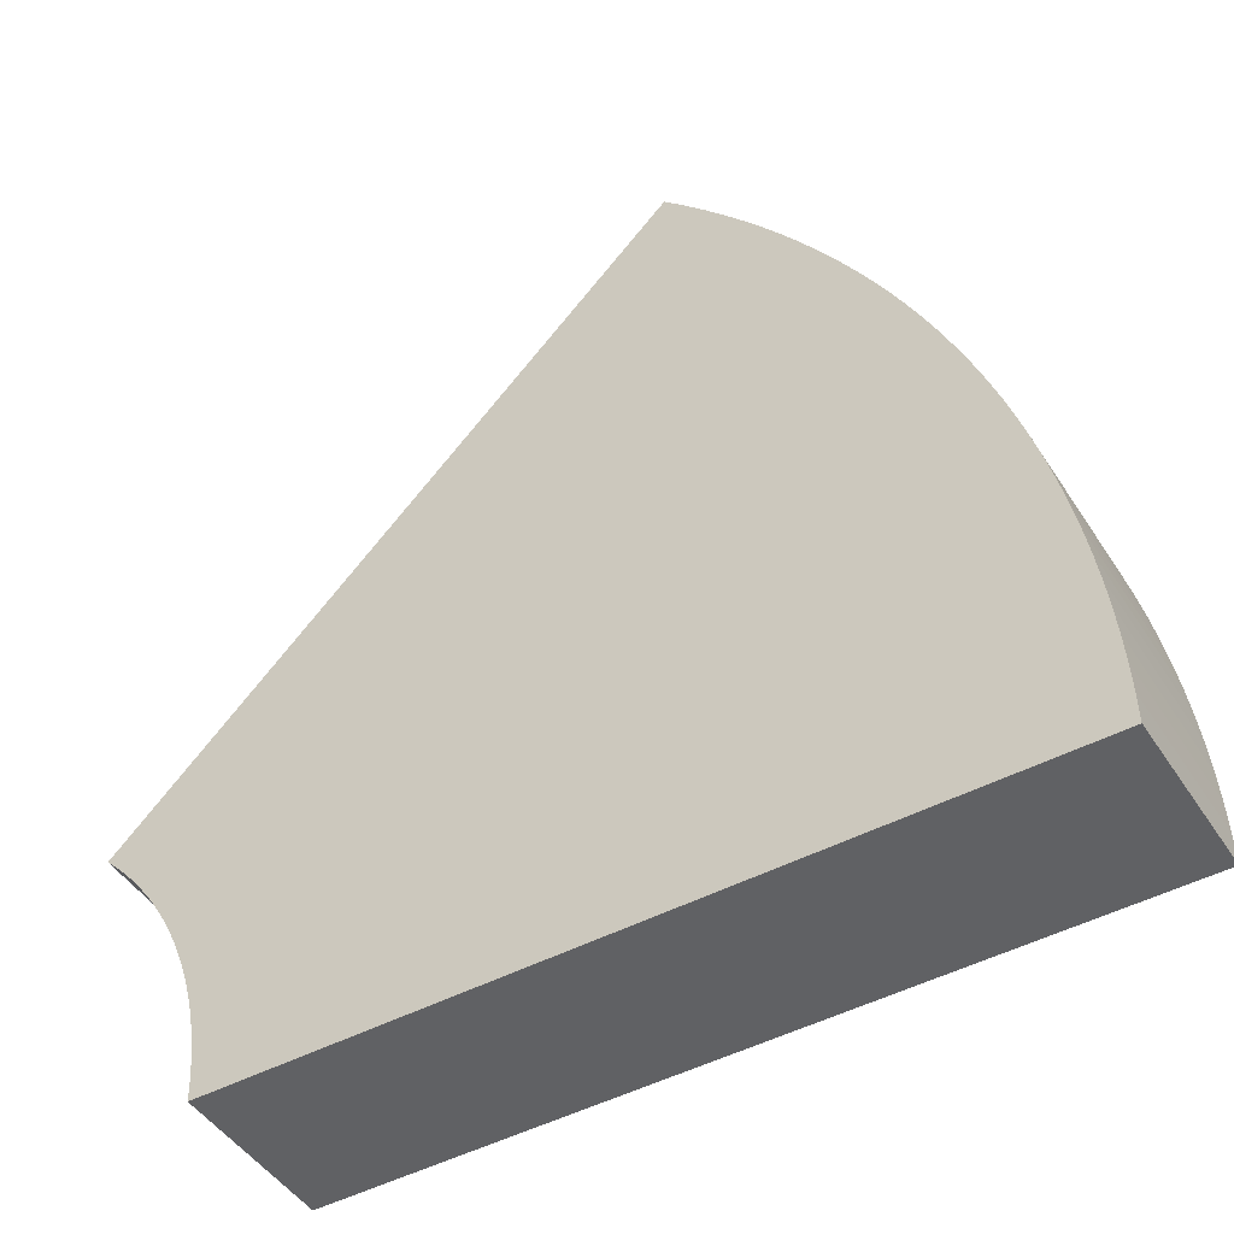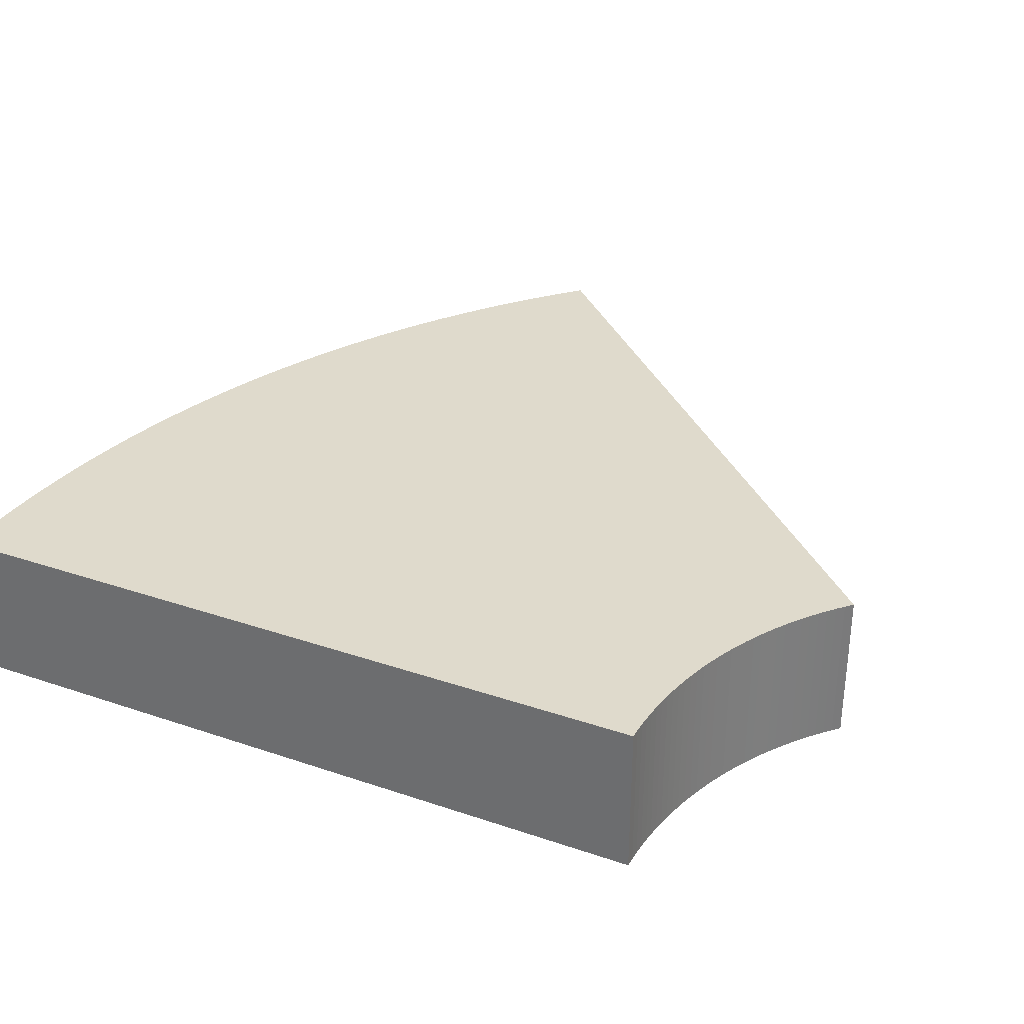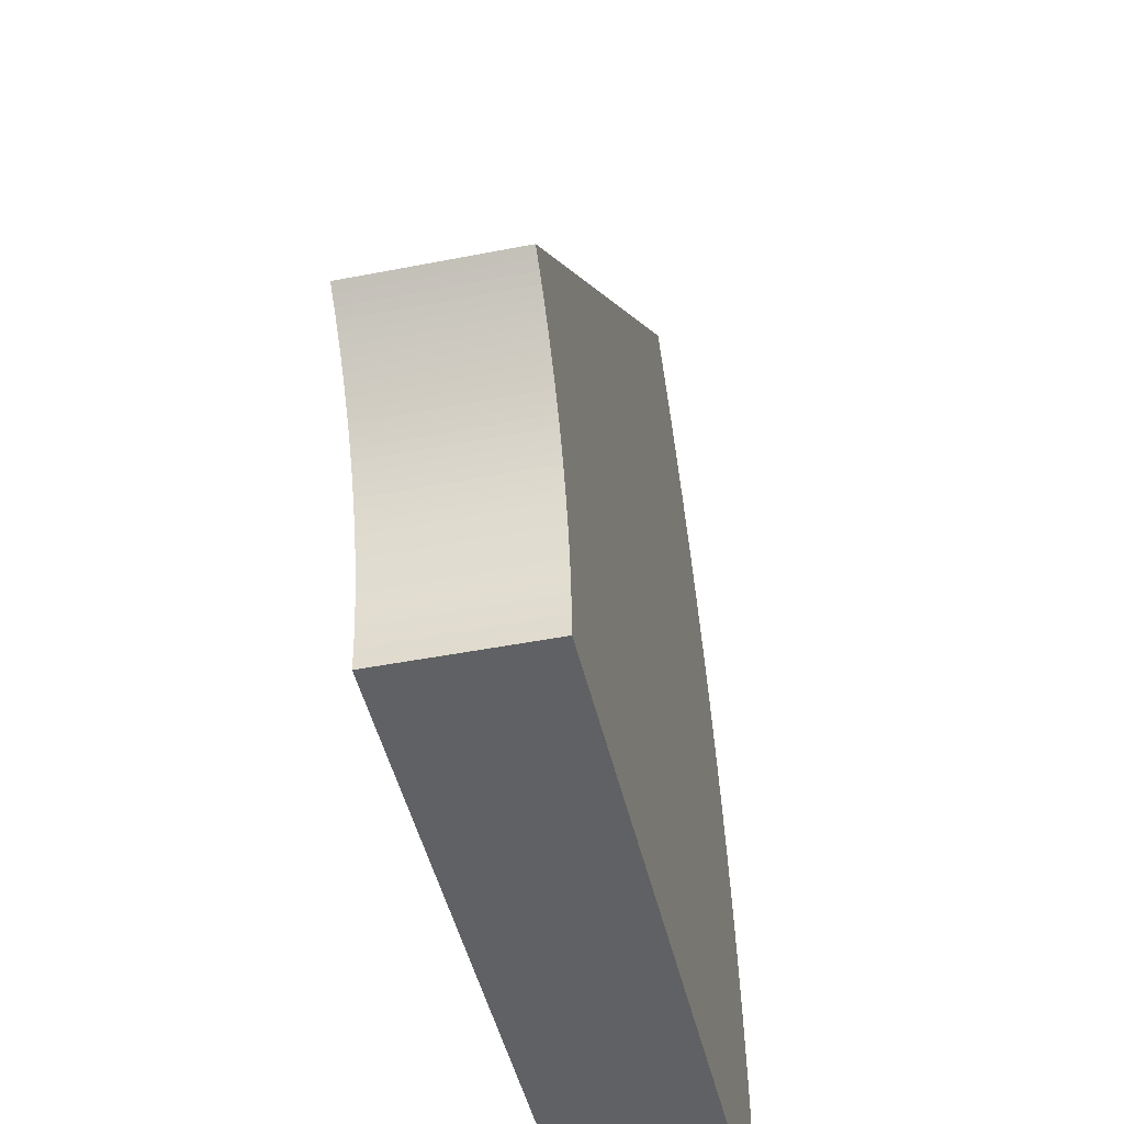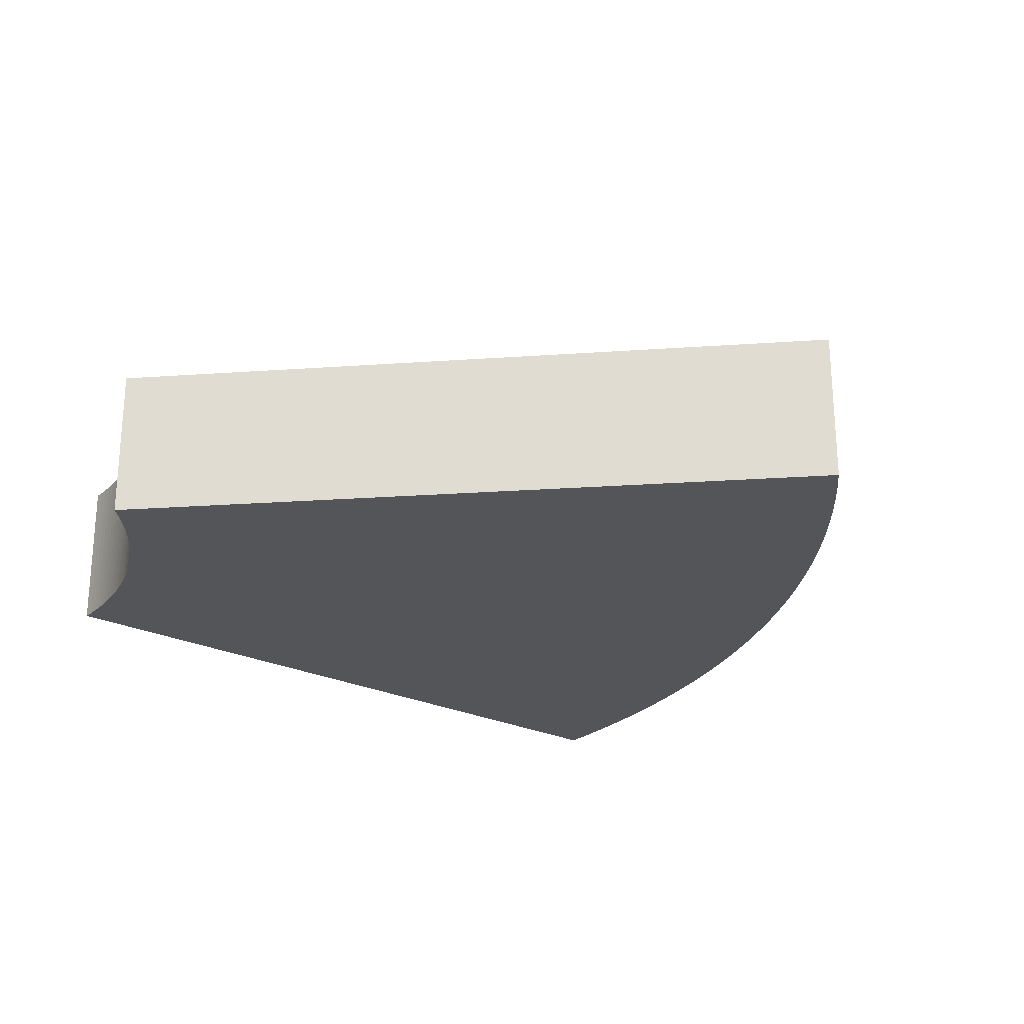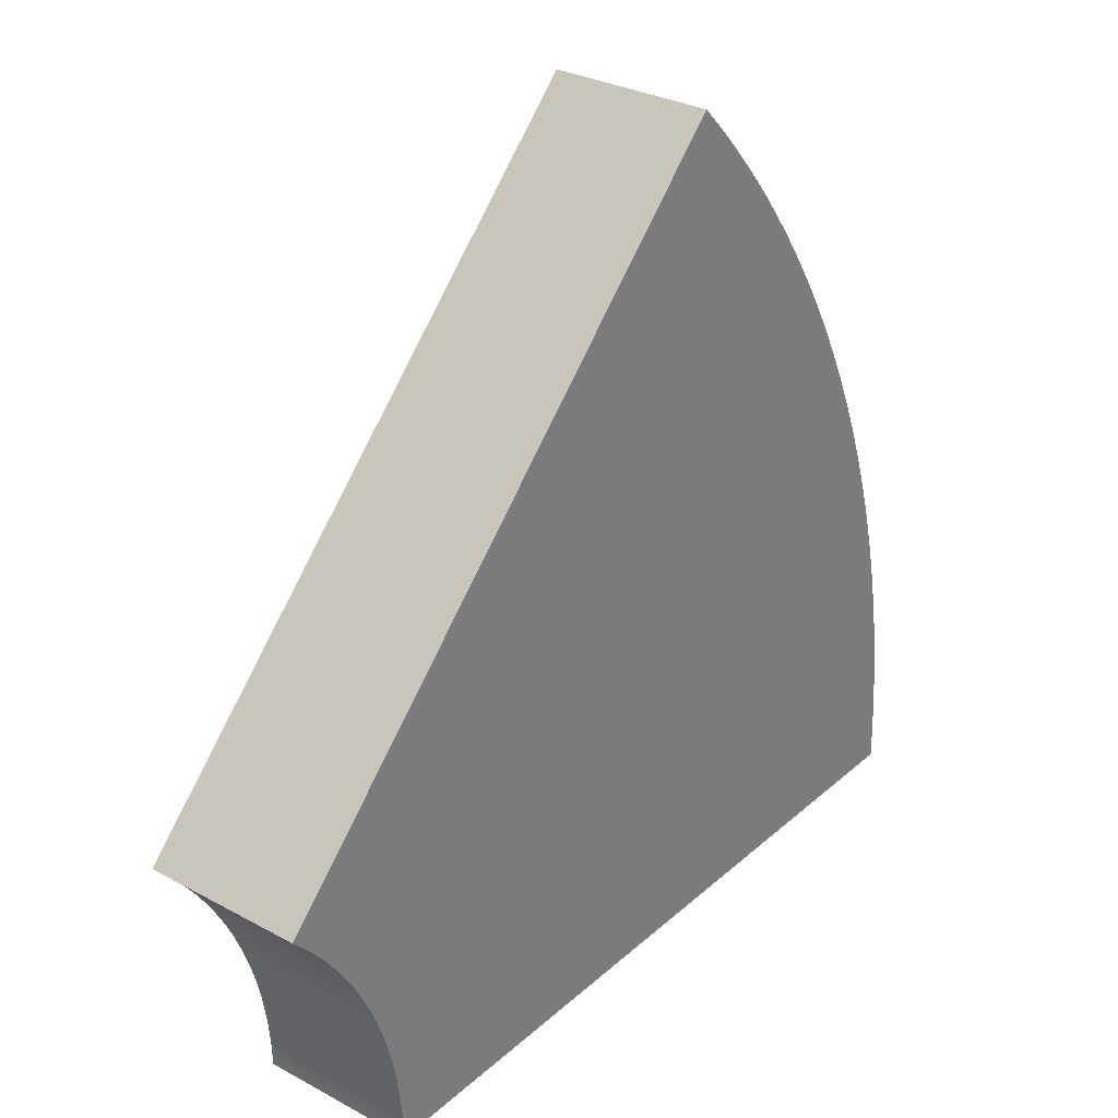
<metadata>
{"format":"obj","ext":"obj","renderer":"f3d","projection":"perspective","resolution":1024,"background":"white","views":[{"elev":-46.8,"azim":-148.8,"up":"+Y"},{"elev":32.4,"azim":25.3,"up":"+Z"},{"elev":-46.0,"azim":102.7,"up":"+Y"},{"elev":-24.6,"azim":141.5,"up":"+Z"},{"elev":30.1,"azim":128.3,"up":"+Y"}]}
</metadata>
<code>
g COL_PB_FollowTheLeader_Design_Arch (3)
v -1.177e-06 2.9e-07 5
v 0.01114 0.908 5
v -0 0 10
v 0.01114 0.908 10
v 24 0.319 5
v 24 -7.737e-07 5
v 24 0.319 10
v 24 0 10
v -0 0 10
v 24 0 10
v -1.177e-06 2.9e-07 5
v 24 -7.737e-07 5
v 0.01114 0.908 5
v 0.04457 1.816 5
v 0.01114 0.908 10
v 0.04457 1.816 10
v 24.02 0.6379 5
v 24 0.319 5
v 24.02 0.6379 10
v 24 0.319 10
v 0.04457 1.816 5
v 0.1003 2.722 5
v 0.04457 1.816 10
v 0.1003 2.722 10
v 24.04 0.9563 5
v 24.02 0.6379 5
v 24.04 0.9563 10
v 24.02 0.6379 10
v 0.1003 2.722 5
v 0.1782 3.627 5
v 0.1003 2.722 10
v 0.1782 3.627 10
v 24.06 1.274 5
v 24.04 0.9563 5
v 24.06 1.274 10
v 24.04 0.9563 10
v 0.1782 3.627 5
v 0.2783 4.529 5
v 0.1782 3.627 10
v 0.2783 4.529 10
v 24.1 1.591 5
v 24.06 1.274 5
v 24.1 1.591 10
v 24.06 1.274 10
v 0.2783 4.529 5
v 0.4005 5.429 5
v 0.2783 4.529 10
v 0.4005 5.429 10
v 24.14 1.907 5
v 24.1 1.591 5
v 24.14 1.907 10
v 24.1 1.591 10
v 0.4005 5.429 5
v 0.5447 6.326 5
v 0.4005 5.429 10
v 0.5447 6.326 10
v 24.19 2.223 5
v 24.14 1.907 5
v 24.19 2.223 10
v 24.14 1.907 10
v 0.5447 6.326 5
v 0.7109 7.218 5
v 0.5447 6.326 10
v 0.7109 7.218 10
v 24.25 2.536 5
v 24.19 2.223 5
v 24.25 2.536 10
v 24.19 2.223 10
v 0.7109 7.218 5
v 0.899 8.107 5
v 0.7109 7.218 10
v 0.899 8.107 10
v 24.32 2.848 5
v 24.25 2.536 5
v 24.32 2.848 10
v 24.25 2.536 10
v 0.899 8.107 5
v 1.109 8.99 5
v 0.899 8.107 10
v 1.109 8.99 10
v 24.39 3.159 5
v 24.32 2.848 5
v 24.39 3.159 10
v 24.32 2.848 10
v 1.109 8.99 5
v 1.34 9.868 5
v 1.109 8.99 10
v 1.34 9.868 10
v 24.47 3.467 5
v 24.39 3.159 5
v 24.47 3.467 10
v 24.39 3.159 10
v 1.34 9.868 5
v 1.593 10.74 5
v 1.34 9.868 10
v 1.593 10.74 10
v 24.56 3.774 5
v 24.47 3.467 5
v 24.56 3.774 10
v 24.47 3.467 10
v 1.593 10.74 5
v 1.867 11.61 5
v 1.593 10.74 10
v 1.867 11.61 10
v 24.66 4.078 5
v 24.56 3.774 5
v 24.66 4.078 10
v 24.56 3.774 10
v 1.867 11.61 5
v 2.163 12.46 5
v 1.867 11.61 10
v 2.163 12.46 10
v 24.76 4.38 5
v 24.66 4.078 5
v 24.76 4.38 10
v 24.66 4.078 10
v 2.163 12.46 5
v 2.479 13.32 5
v 2.163 12.46 10
v 2.479 13.32 10
v 24.87 4.679 5
v 24.76 4.38 5
v 24.87 4.679 10
v 24.76 4.38 10
v 2.479 13.32 5
v 2.816 14.16 5
v 2.479 13.32 10
v 2.816 14.16 10
v 24.99 4.975 5
v 24.87 4.679 5
v 24.99 4.975 10
v 24.87 4.679 10
v 2.816 14.16 5
v 3.174 14.99 5
v 2.816 14.16 10
v 3.174 14.99 10
v 25.12 5.268 5
v 24.99 4.975 5
v 25.12 5.268 10
v 24.99 4.975 10
v 3.174 14.99 5
v 3.552 15.82 5
v 3.174 14.99 10
v 3.552 15.82 10
v 25.25 5.558 5
v 25.12 5.268 5
v 25.25 5.558 10
v 25.12 5.268 10
v 3.552 15.82 5
v 3.951 16.64 5
v 3.552 15.82 10
v 3.951 16.64 10
v 25.39 5.845 5
v 25.25 5.558 5
v 25.39 5.845 10
v 25.25 5.558 10
v 3.951 16.64 5
v 4.369 17.44 5
v 3.951 16.64 10
v 4.369 17.44 10
v 25.54 6.128 5
v 25.39 5.845 5
v 25.54 6.128 10
v 25.39 5.845 10
v 4.369 17.44 5
v 4.807 18.24 5
v 4.369 17.44 10
v 4.807 18.24 10
v 25.69 6.408 5
v 25.54 6.128 5
v 25.69 6.408 10
v 25.54 6.128 10
v 4.807 18.24 5
v 5.264 19.02 5
v 4.807 18.24 10
v 5.264 19.02 10
v 25.85 6.683 5
v 25.69 6.408 5
v 25.85 6.683 10
v 25.69 6.408 10
v 5.264 19.02 5
v 5.74 19.79 5
v 5.264 19.02 10
v 5.74 19.79 10
v 26.02 6.955 5
v 25.85 6.683 5
v 26.02 6.955 10
v 25.85 6.683 10
v 5.74 19.79 5
v 6.236 20.56 5
v 5.74 19.79 10
v 6.236 20.56 10
v 26.19 7.222 5
v 26.02 6.955 5
v 26.19 7.222 10
v 26.02 6.955 10
v 6.236 20.56 5
v 6.749 21.3 5
v 6.236 20.56 10
v 6.749 21.3 10
v 26.37 7.486 5
v 26.19 7.222 5
v 26.37 7.486 10
v 26.19 7.222 10
v 6.749 21.3 5
v 7.281 22.04 5
v 6.749 21.3 10
v 7.281 22.04 10
v 26.56 7.744 5
v 26.37 7.486 5
v 26.56 7.744 10
v 26.37 7.486 10
v 7.281 22.04 5
v 7.831 22.76 5
v 7.281 22.04 10
v 7.831 22.76 10
v 26.75 7.998 5
v 26.56 7.744 5
v 26.75 7.998 10
v 26.56 7.744 10
v 7.831 22.76 5
v 8.399 23.47 5
v 7.831 22.76 10
v 8.399 23.47 10
v 26.95 8.247 5
v 26.75 7.998 5
v 26.95 8.247 10
v 26.75 7.998 10
v 8.399 23.47 5
v 8.983 24.17 5
v 8.399 23.47 10
v 8.983 24.17 10
v 27.16 8.491 5
v 26.95 8.247 5
v 27.16 8.491 10
v 26.95 8.247 10
v 8.983 24.17 5
v 9.585 24.85 5
v 8.983 24.17 10
v 9.585 24.85 10
v 27.37 8.73 5
v 27.16 8.491 5
v 27.37 8.73 10
v 27.16 8.491 10
v 9.585 24.85 5
v 10.2 25.51 5
v 9.585 24.85 10
v 10.2 25.51 10
v 27.58 8.964 5
v 27.37 8.73 5
v 27.58 8.964 10
v 27.37 8.73 10
v 10.2 25.51 5
v 10.84 26.16 5
v 10.2 25.51 10
v 10.84 26.16 10
v 27.81 9.192 5
v 27.58 8.964 5
v 27.81 9.192 10
v 27.58 8.964 10
v 27.81 9.192 10
v 10.84 26.16 10
v 27.81 9.192 5
v 10.84 26.16 5
v -0 0 10
v 0.01114 0.908 10
v 24 0 10
v 24 0.319 10
v 0.01114 0.908 5
v -1.177e-06 2.9e-07 5
v 24 0.319 5
v 24 -7.737e-07 5
v 0.04457 1.816 10
v 24.02 0.6379 10
v 0.04457 1.816 5
v 24.02 0.6379 5
v 0.1003 2.722 10
v 24.04 0.9563 10
v 0.1003 2.722 5
v 24.04 0.9563 5
v 0.1782 3.627 10
v 24.06 1.274 10
v 0.1782 3.627 5
v 24.06 1.274 5
v 0.2783 4.529 10
v 24.1 1.591 10
v 0.2783 4.529 5
v 24.1 1.591 5
v 0.4005 5.429 10
v 24.14 1.907 10
v 0.4005 5.429 5
v 24.14 1.907 5
v 0.5447 6.326 10
v 24.19 2.223 10
v 0.5447 6.326 5
v 24.19 2.223 5
v 0.7109 7.218 10
v 24.25 2.536 10
v 0.7109 7.218 5
v 24.25 2.536 5
v 0.899 8.107 10
v 24.32 2.848 10
v 0.899 8.107 5
v 24.32 2.848 5
v 1.109 8.99 10
v 24.39 3.159 10
v 1.109 8.99 5
v 24.39 3.159 5
v 1.34 9.868 10
v 24.47 3.467 10
v 1.34 9.868 5
v 24.47 3.467 5
v 1.593 10.74 10
v 24.56 3.774 10
v 1.593 10.74 5
v 24.56 3.774 5
v 1.867 11.61 10
v 24.66 4.078 10
v 1.867 11.61 5
v 24.66 4.078 5
v 2.163 12.46 10
v 24.76 4.38 10
v 2.163 12.46 5
v 24.76 4.38 5
v 2.479 13.32 10
v 24.87 4.679 10
v 2.479 13.32 5
v 24.87 4.679 5
v 2.816 14.16 10
v 24.99 4.975 10
v 2.816 14.16 5
v 24.99 4.975 5
v 3.174 14.99 10
v 25.12 5.268 10
v 3.174 14.99 5
v 25.12 5.268 5
v 3.552 15.82 10
v 25.25 5.558 10
v 3.552 15.82 5
v 25.25 5.558 5
v 3.951 16.64 10
v 25.39 5.845 10
v 3.951 16.64 5
v 25.39 5.845 5
v 4.369 17.44 10
v 25.54 6.128 10
v 4.369 17.44 5
v 25.54 6.128 5
v 4.807 18.24 10
v 25.69 6.408 10
v 4.807 18.24 5
v 25.69 6.408 5
v 5.264 19.02 10
v 25.85 6.683 10
v 5.264 19.02 5
v 25.85 6.683 5
v 5.74 19.79 10
v 26.02 6.955 10
v 5.74 19.79 5
v 26.02 6.955 5
v 6.236 20.56 10
v 26.19 7.222 10
v 6.236 20.56 5
v 26.19 7.222 5
v 6.749 21.3 10
v 26.37 7.486 10
v 6.749 21.3 5
v 26.37 7.486 5
v 7.281 22.04 10
v 26.56 7.744 10
v 7.281 22.04 5
v 26.56 7.744 5
v 7.831 22.76 10
v 26.75 7.998 10
v 7.831 22.76 5
v 26.75 7.998 5
v 8.399 23.47 10
v 26.95 8.247 10
v 8.399 23.47 5
v 26.95 8.247 5
v 8.983 24.17 10
v 27.16 8.491 10
v 8.983 24.17 5
v 27.16 8.491 5
v 9.585 24.85 10
v 27.37 8.73 10
v 9.585 24.85 5
v 27.37 8.73 5
v 10.2 25.51 10
v 27.58 8.964 10
v 10.2 25.51 5
v 27.58 8.964 5
v 10.84 26.16 10
v 27.81 9.192 10
v 10.84 26.16 5
v 27.81 9.192 5
g COL_PB_FollowTheLeader_Design_Arch (3)_0
f 3 2 1
f 3 4 2
f 7 6 5
f 7 8 6
f 11 10 9
f 11 12 10
f 15 14 13
f 15 16 14
f 19 18 17
f 19 20 18
f 23 22 21
f 23 24 22
f 27 26 25
f 27 28 26
f 31 30 29
f 31 32 30
f 35 34 33
f 35 36 34
f 39 38 37
f 39 40 38
f 43 42 41
f 43 44 42
f 47 46 45
f 47 48 46
f 51 50 49
f 51 52 50
f 55 54 53
f 55 56 54
f 59 58 57
f 59 60 58
f 63 62 61
f 63 64 62
f 67 66 65
f 67 68 66
f 71 70 69
f 71 72 70
f 75 74 73
f 75 76 74
f 79 78 77
f 79 80 78
f 83 82 81
f 83 84 82
f 87 86 85
f 87 88 86
f 91 90 89
f 91 92 90
f 95 94 93
f 95 96 94
f 99 98 97
f 99 100 98
f 103 102 101
f 103 104 102
f 107 106 105
f 107 108 106
f 111 110 109
f 111 112 110
f 115 114 113
f 115 116 114
f 119 118 117
f 119 120 118
f 123 122 121
f 123 124 122
f 127 126 125
f 127 128 126
f 131 130 129
f 131 132 130
f 135 134 133
f 135 136 134
f 139 138 137
f 139 140 138
f 143 142 141
f 143 144 142
f 147 146 145
f 147 148 146
f 151 150 149
f 151 152 150
f 155 154 153
f 155 156 154
f 159 158 157
f 159 160 158
f 163 162 161
f 163 164 162
f 167 166 165
f 167 168 166
f 171 170 169
f 171 172 170
f 175 174 173
f 175 176 174
f 179 178 177
f 179 180 178
f 183 182 181
f 183 184 182
f 187 186 185
f 187 188 186
f 191 190 189
f 191 192 190
f 195 194 193
f 195 196 194
f 199 198 197
f 199 200 198
f 203 202 201
f 203 204 202
f 207 206 205
f 207 208 206
f 211 210 209
f 211 212 210
f 215 214 213
f 215 216 214
f 219 218 217
f 219 220 218
f 223 222 221
f 223 224 222
f 227 226 225
f 227 228 226
f 231 230 229
f 231 232 230
f 235 234 233
f 235 236 234
f 239 238 237
f 239 240 238
f 243 242 241
f 243 244 242
f 247 246 245
f 247 248 246
f 251 250 249
f 251 252 250
f 255 254 253
f 255 256 254
f 259 258 257
f 259 260 258
f 263 262 261
f 263 264 262
f 267 266 265
f 267 268 266
f 271 270 269
f 271 272 270
f 268 273 266
f 268 274 273
f 276 269 275
f 276 271 269
f 274 277 273
f 274 278 277
f 280 275 279
f 280 276 275
f 278 281 277
f 278 282 281
f 284 279 283
f 284 280 279
f 282 285 281
f 282 286 285
f 288 283 287
f 288 284 283
f 286 289 285
f 286 290 289
f 292 287 291
f 292 288 287
f 290 293 289
f 290 294 293
f 296 291 295
f 296 292 291
f 294 297 293
f 294 298 297
f 300 295 299
f 300 296 295
f 298 301 297
f 298 302 301
f 304 299 303
f 304 300 299
f 302 305 301
f 302 306 305
f 308 303 307
f 308 304 303
f 306 309 305
f 306 310 309
f 312 307 311
f 312 308 307
f 310 313 309
f 310 314 313
f 316 311 315
f 316 312 311
f 314 317 313
f 314 318 317
f 320 315 319
f 320 316 315
f 318 321 317
f 318 322 321
f 324 319 323
f 324 320 319
f 322 325 321
f 322 326 325
f 328 323 327
f 328 324 323
f 326 329 325
f 326 330 329
f 332 327 331
f 332 328 327
f 330 333 329
f 330 334 333
f 336 331 335
f 336 332 331
f 334 337 333
f 334 338 337
f 340 335 339
f 340 336 335
f 338 341 337
f 338 342 341
f 344 339 343
f 344 340 339
f 342 345 341
f 342 346 345
f 348 343 347
f 348 344 343
f 346 349 345
f 346 350 349
f 352 347 351
f 352 348 347
f 350 353 349
f 350 354 353
f 356 351 355
f 356 352 351
f 354 357 353
f 354 358 357
f 360 355 359
f 360 356 355
f 358 361 357
f 358 362 361
f 364 359 363
f 364 360 359
f 362 365 361
f 362 366 365
f 368 363 367
f 368 364 363
f 366 369 365
f 366 370 369
f 372 367 371
f 372 368 367
f 370 373 369
f 370 374 373
f 376 371 375
f 376 372 371
f 374 377 373
f 374 378 377
f 380 375 379
f 380 376 375
f 378 381 377
f 378 382 381
f 384 379 383
f 384 380 379
f 382 385 381
f 382 386 385
f 388 383 387
f 388 384 383
f 386 389 385
f 386 390 389
f 392 387 391
f 392 388 387
f 390 393 389
f 390 394 393
f 396 391 395
f 396 392 391

</code>
